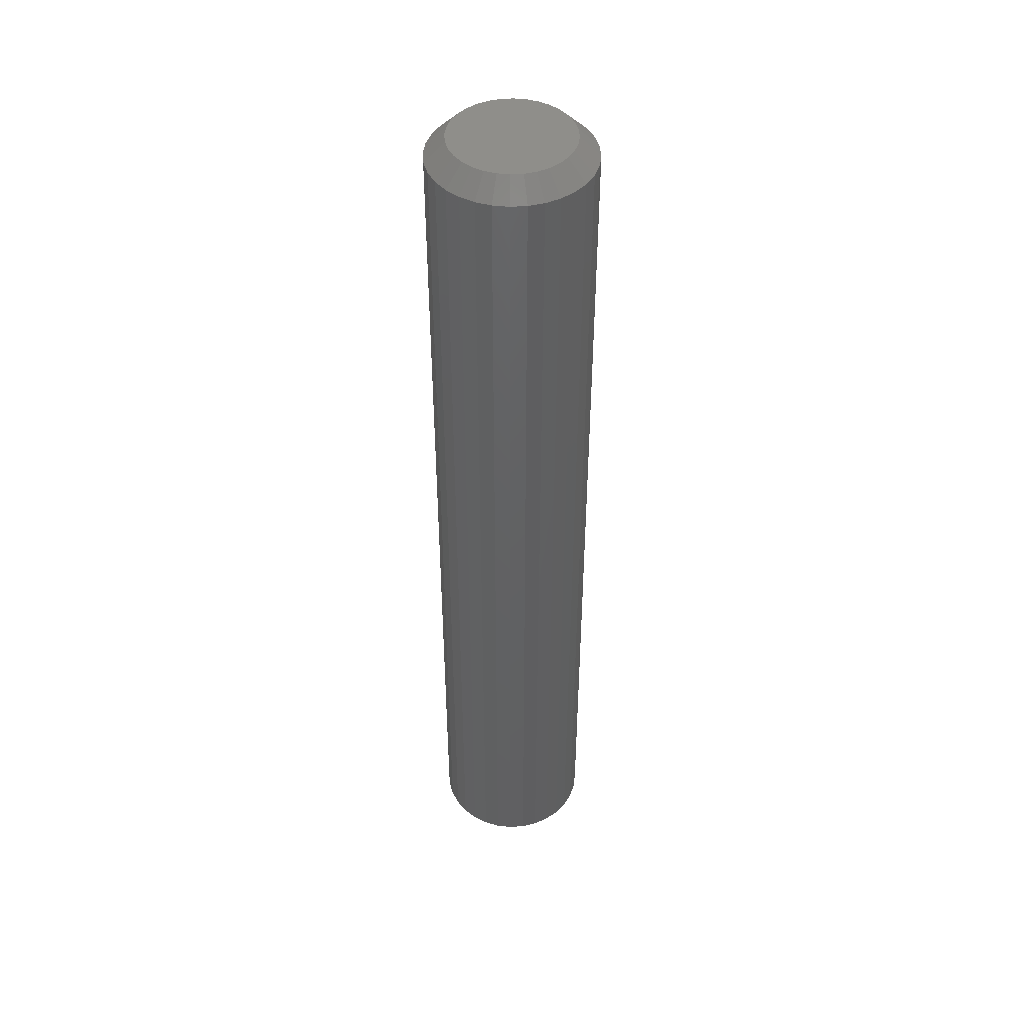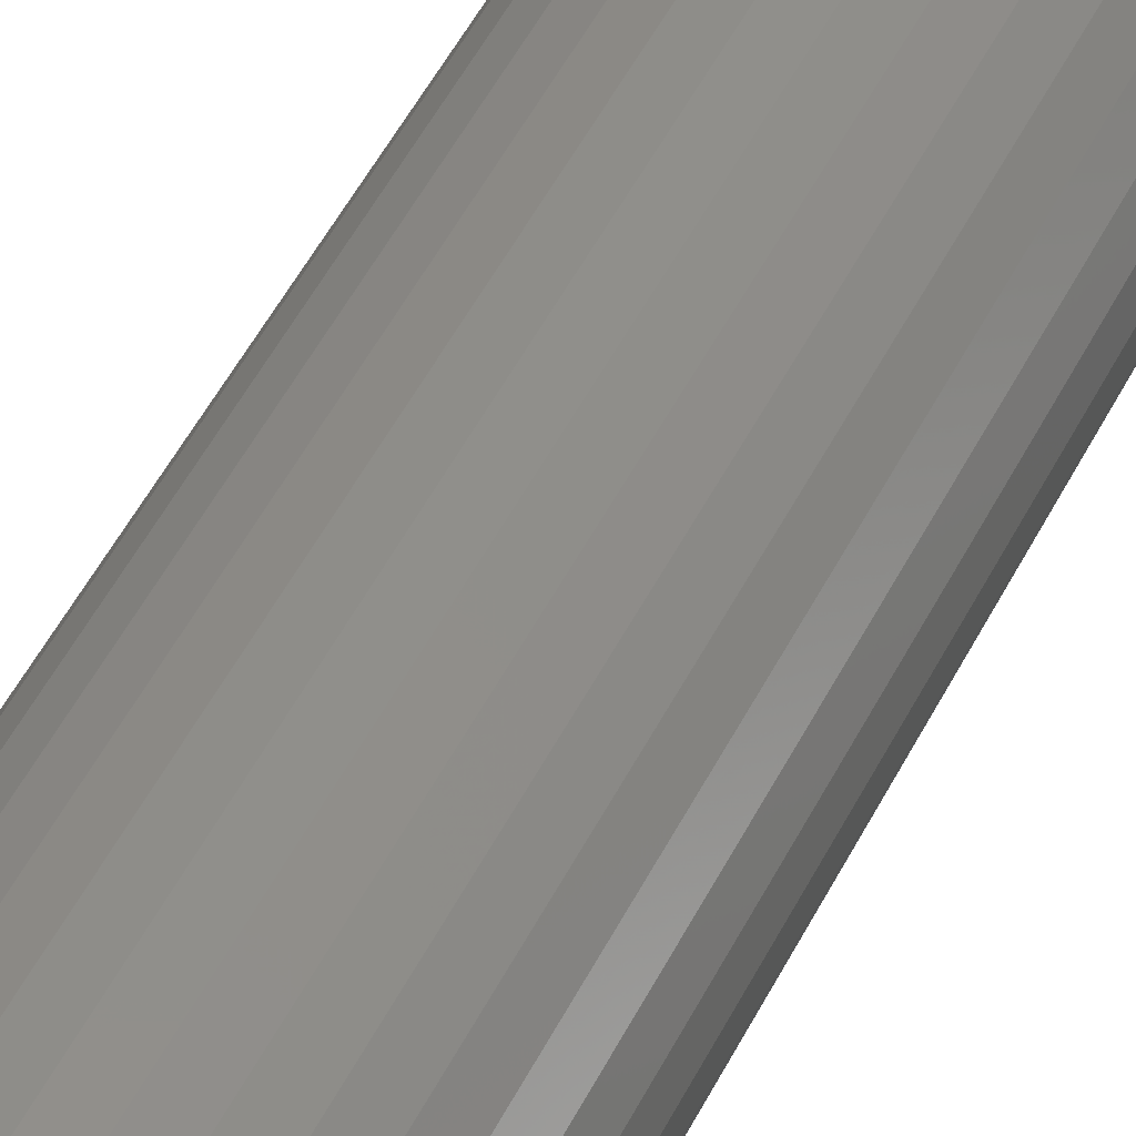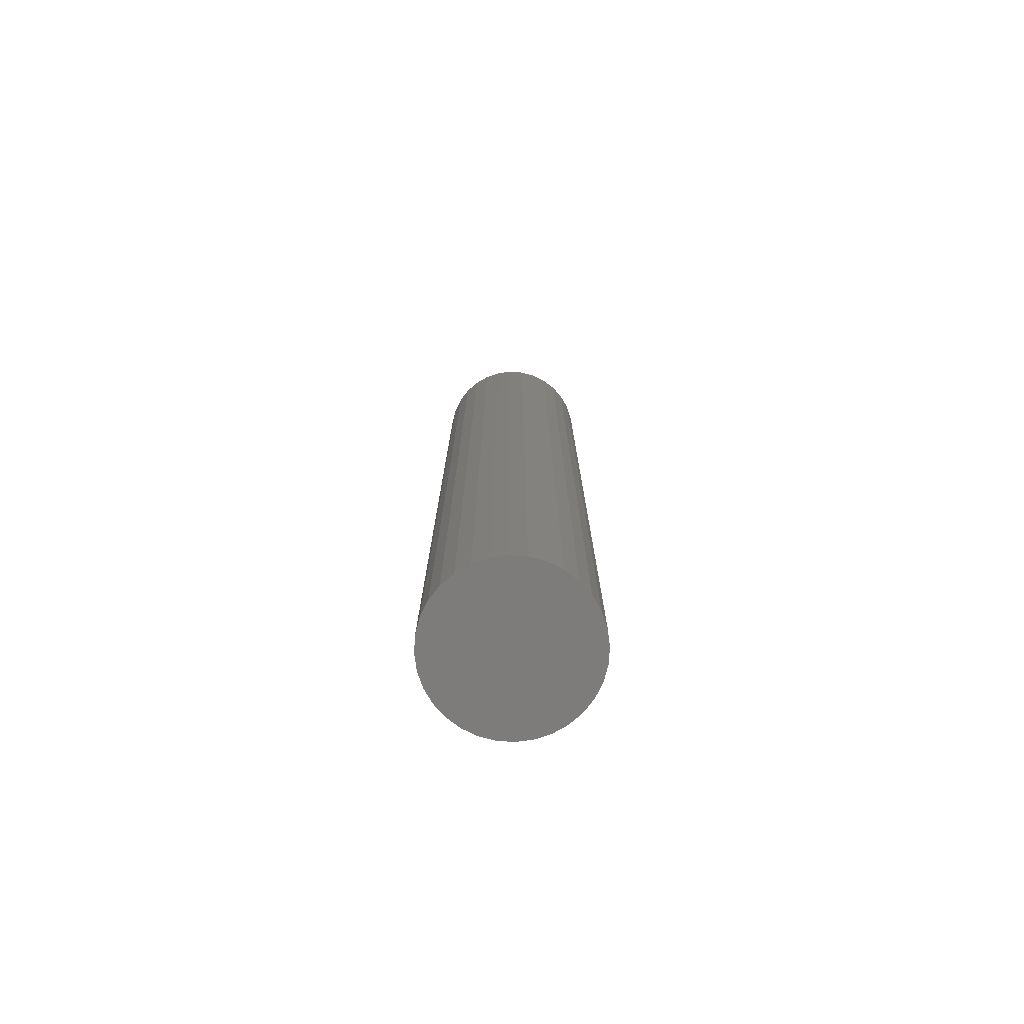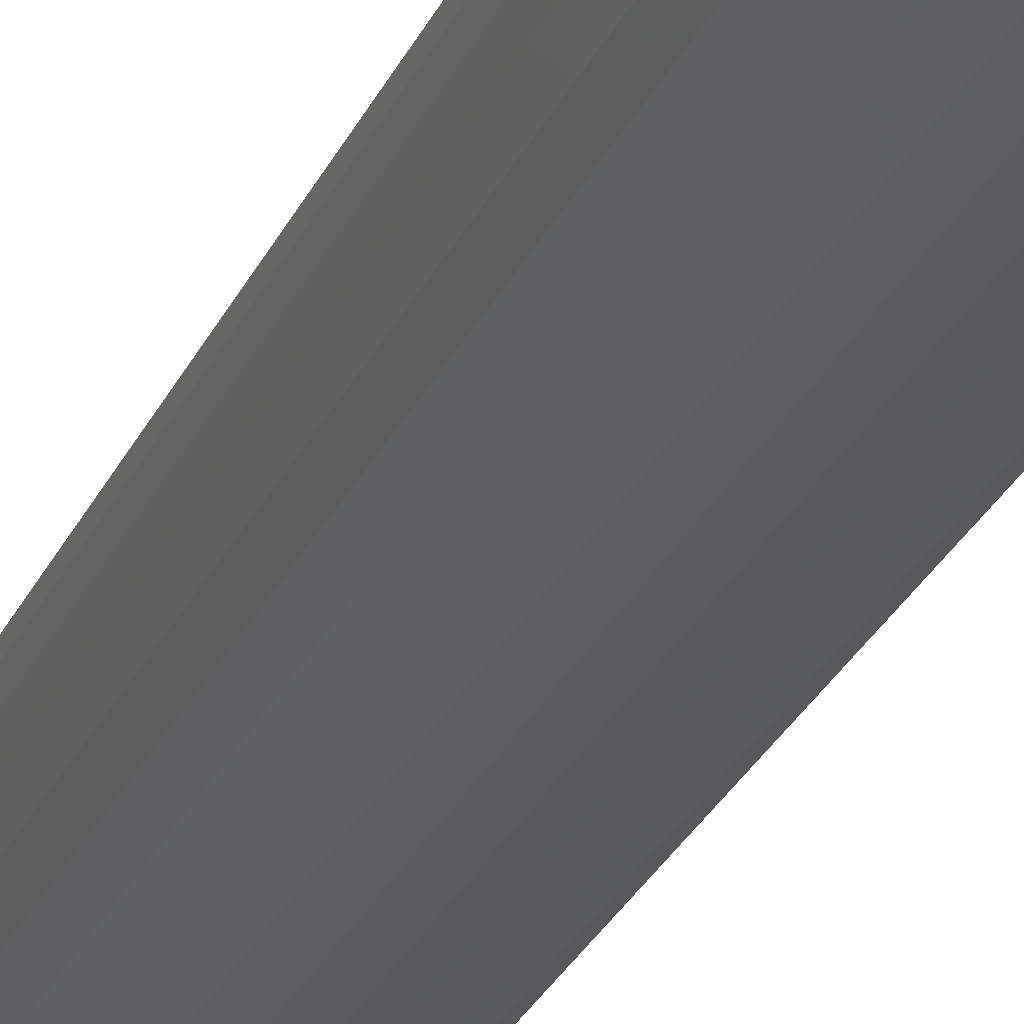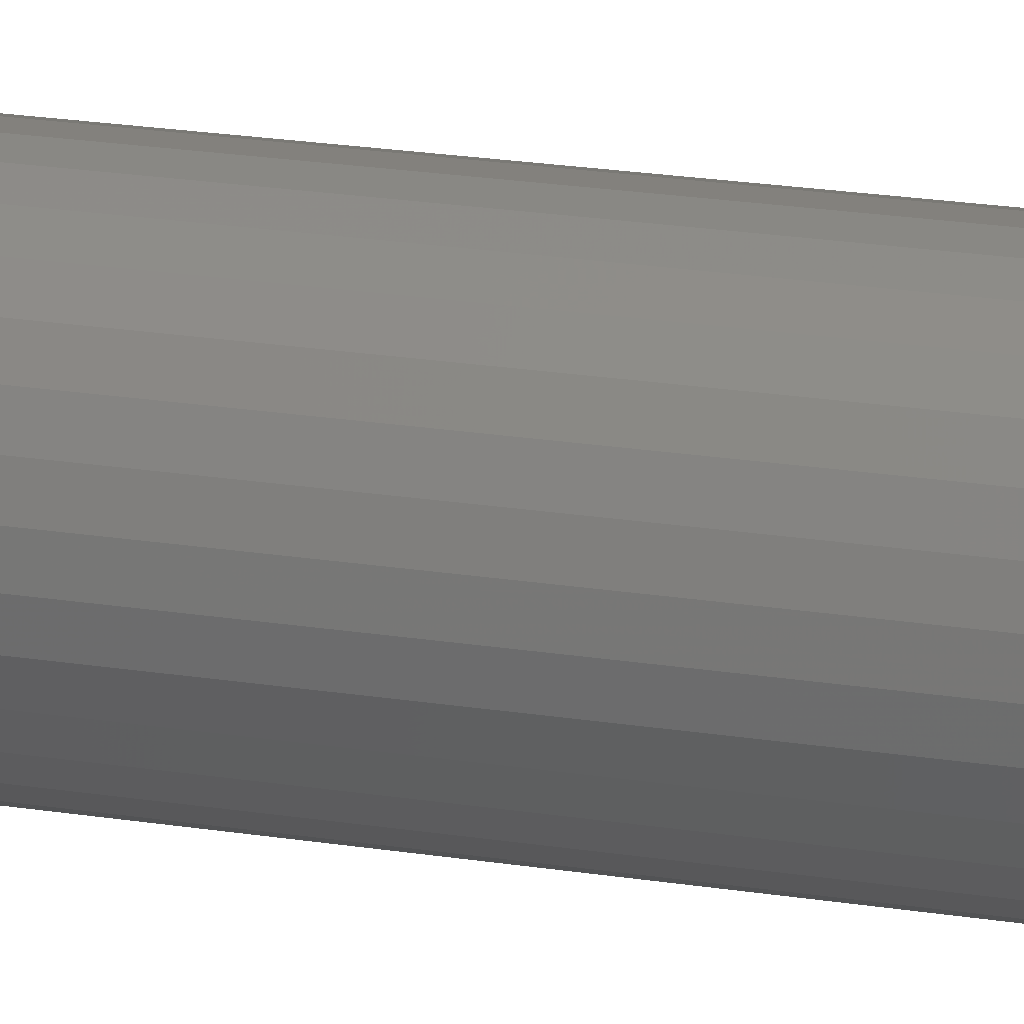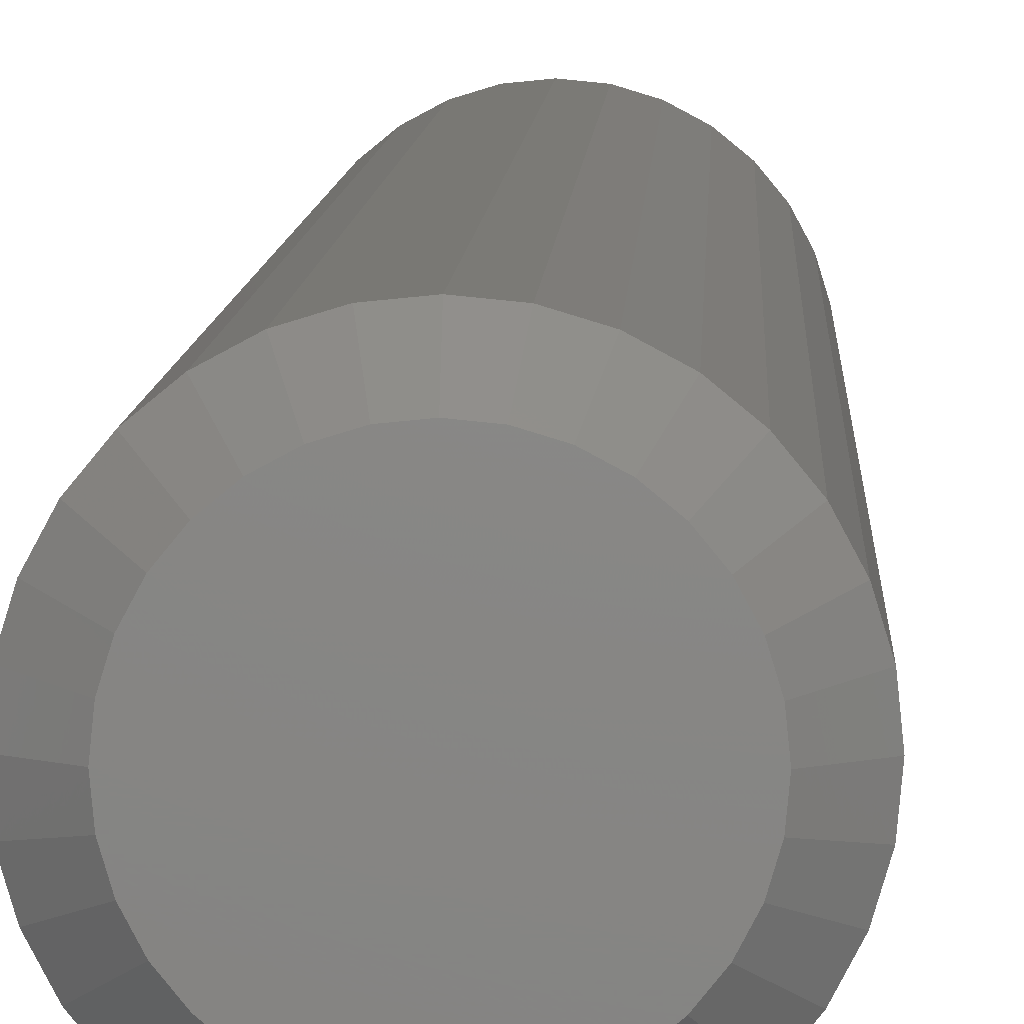
<metadata>
{"format":"stl","ext":"stl","renderer":"f3d","projection":"perspective","resolution":1024,"background":"white","views":[{"elev":45.3,"azim":-9.8,"up":"+Z"},{"elev":45.1,"azim":24.2,"up":"+Y"},{"elev":-76.3,"azim":-54.3,"up":"+Z"},{"elev":-26.3,"azim":-19.6,"up":"+Y"},{"elev":21.1,"azim":106.1,"up":"+Y"},{"elev":5.3,"azim":1.5,"up":"+Y"}]}
</metadata>
<code>
# stl→obj: 96 verts, 188 faces
v 0.5605 0.1659 0.1875
v 0.5559 0.1654 0.1875
v 0.5514 0.1641 0.1875
v 0.5652 0.1654 0.1875
v 0.5696 0.1641 0.1875
v 0.5473 0.1619 0.1875
v 0.5737 0.1619 0.1875
v 0.5437 0.1589 0.1875
v 0.5773 0.1589 0.1875
v 0.5408 0.1553 0.1875
v 0.5803 0.1553 0.1875
v 0.5386 0.1512 0.1875
v 0.5825 0.1512 0.1875
v 0.5372 0.1467 0.1875
v 0.5838 0.1467 0.1875
v 0.5838 0.1375 0.1875
v 0.5386 0.133 0.1875
v 0.5825 0.133 0.1875
v 0.5408 0.1289 0.1875
v 0.5803 0.1289 0.1875
v 0.5437 0.1253 0.1875
v 0.5773 0.1253 0.1875
v 0.5473 0.1223 0.1875
v 0.5737 0.1223 0.1875
v 0.5514 0.1201 0.1875
v 0.5696 0.1201 0.1875
v 0.5559 0.1188 0.1875
v 0.5605 0.1183 0.1875
v 0.5652 0.1188 0.1875
v 0.5843 0.1421 0.1875
v 0.5368 0.1421 0.1875
v 0.5372 0.1375 0.1875
v 0.5921 0.1421 -0.1875
v 0.5921 0.1421 0.1797
v 0.5915 0.1359 -0.1875
v 0.5915 0.1359 0.1797
v 0.5897 0.13 -0.1875
v 0.5897 0.13 0.1797
v 0.5868 0.1246 -0.1875
v 0.5868 0.1246 0.1797
v 0.5829 0.1198 -0.1875
v 0.5829 0.1198 0.1797
v 0.5781 0.1158 -0.1875
v 0.5781 0.1158 0.1797
v 0.5726 0.1129 -0.1875
v 0.5726 0.1129 0.1797
v 0.5667 0.1111 -0.1875
v 0.5667 0.1111 0.1797
v 0.5605 0.1105 -0.1875
v 0.5605 0.1105 0.1797
v 0.5544 0.1111 -0.1875
v 0.5544 0.1111 0.1797
v 0.5484 0.1129 -0.1875
v 0.5484 0.1129 0.1797
v 0.543 0.1158 -0.1875
v 0.543 0.1158 0.1797
v 0.5382 0.1198 -0.1875
v 0.5382 0.1198 0.1797
v 0.5343 0.1246 -0.1875
v 0.5343 0.1246 0.1797
v 0.5314 0.13 -0.1875
v 0.5314 0.13 0.1797
v 0.5296 0.1359 -0.1875
v 0.5296 0.1359 0.1797
v 0.5289 0.1421 -0.1875
v 0.5289 0.1421 0.1797
v 0.5296 0.1483 -0.1875
v 0.5296 0.1483 0.1797
v 0.5314 0.1542 -0.1875
v 0.5314 0.1542 0.1797
v 0.5343 0.1596 -0.1875
v 0.5343 0.1596 0.1797
v 0.5382 0.1644 -0.1875
v 0.5382 0.1644 0.1797
v 0.543 0.1684 -0.1875
v 0.543 0.1684 0.1797
v 0.5484 0.1713 -0.1875
v 0.5484 0.1713 0.1797
v 0.5544 0.1731 -0.1875
v 0.5544 0.1731 0.1797
v 0.5605 0.1737 -0.1875
v 0.5605 0.1737 0.1797
v 0.5667 0.1731 -0.1875
v 0.5667 0.1731 0.1797
v 0.5726 0.1713 -0.1875
v 0.5726 0.1713 0.1797
v 0.5781 0.1684 -0.1875
v 0.5781 0.1684 0.1797
v 0.5829 0.1644 -0.1875
v 0.5829 0.1644 0.1797
v 0.5868 0.1596 -0.1875
v 0.5868 0.1596 0.1797
v 0.5897 0.1542 -0.1875
v 0.5897 0.1542 0.1797
v 0.5915 0.1483 -0.1875
v 0.5915 0.1483 0.1797
f 1 2 3
f 4 1 3
f 4 3 5
f 5 3 6
f 5 6 7
f 7 6 8
f 7 8 9
f 9 8 10
f 9 10 11
f 11 10 12
f 11 12 13
f 13 12 14
f 13 14 15
f 16 17 18
f 18 17 19
f 18 19 20
f 20 19 21
f 20 21 22
f 22 21 23
f 22 23 24
f 24 23 25
f 24 25 26
f 26 25 27
f 26 27 28
f 26 28 29
f 15 14 30
f 30 14 31
f 30 31 16
f 16 31 32
f 16 32 17
f 33 34 35
f 35 34 36
f 35 36 37
f 37 36 38
f 37 38 39
f 39 38 40
f 39 40 41
f 41 40 42
f 41 42 43
f 43 42 44
f 43 44 45
f 45 44 46
f 45 46 47
f 47 46 48
f 47 48 49
f 49 48 50
f 49 50 51
f 51 50 52
f 51 52 53
f 53 52 54
f 53 54 55
f 55 54 56
f 55 56 57
f 57 56 58
f 57 58 59
f 59 58 60
f 59 60 61
f 61 60 62
f 61 62 63
f 63 62 64
f 63 64 65
f 65 64 66
f 65 66 67
f 67 66 68
f 67 68 69
f 69 68 70
f 69 70 71
f 71 70 72
f 71 72 73
f 73 72 74
f 73 74 75
f 75 74 76
f 75 76 77
f 77 76 78
f 77 78 79
f 79 78 80
f 79 80 81
f 81 80 82
f 81 82 83
f 83 82 84
f 83 84 85
f 85 84 86
f 85 86 87
f 87 86 88
f 87 88 89
f 89 88 90
f 89 90 91
f 91 90 92
f 91 92 93
f 93 92 94
f 93 94 95
f 95 94 96
f 95 96 33
f 33 96 34
f 30 16 34
f 16 36 34
f 66 64 31
f 64 32 31
f 64 62 17
f 32 64 17
f 60 58 19
f 19 62 60
f 17 62 19
f 56 54 25
f 23 56 25
f 23 21 56
f 52 50 27
f 27 54 52
f 25 54 27
f 48 46 26
f 29 48 26
f 29 28 48
f 44 42 24
f 24 46 44
f 26 46 24
f 40 38 18
f 20 40 18
f 20 22 40
f 16 38 36
f 18 38 16
f 21 19 58
f 58 56 21
f 28 27 50
f 50 48 28
f 22 24 42
f 42 40 22
f 31 14 66
f 14 68 66
f 34 96 30
f 96 15 30
f 96 94 13
f 15 96 13
f 92 90 11
f 11 94 92
f 13 94 11
f 88 86 5
f 7 88 5
f 7 9 88
f 84 82 4
f 4 86 84
f 5 86 4
f 80 78 3
f 2 80 3
f 2 1 80
f 76 74 6
f 6 78 76
f 3 78 6
f 72 70 12
f 10 72 12
f 10 8 72
f 14 70 68
f 12 70 14
f 9 11 90
f 90 88 9
f 1 4 82
f 82 80 1
f 8 6 74
f 74 72 8
f 77 79 81
f 77 81 83
f 85 77 83
f 75 77 85
f 87 75 85
f 73 75 87
f 89 73 87
f 71 73 89
f 91 71 89
f 69 71 91
f 93 69 91
f 67 69 93
f 95 67 93
f 37 61 35
f 59 61 37
f 39 59 37
f 57 59 39
f 41 57 39
f 55 57 41
f 43 55 41
f 53 55 43
f 45 53 43
f 51 53 45
f 49 51 45
f 47 49 45
f 61 63 35
f 35 63 65
f 35 65 33
f 33 65 67
f 33 67 95

</code>
